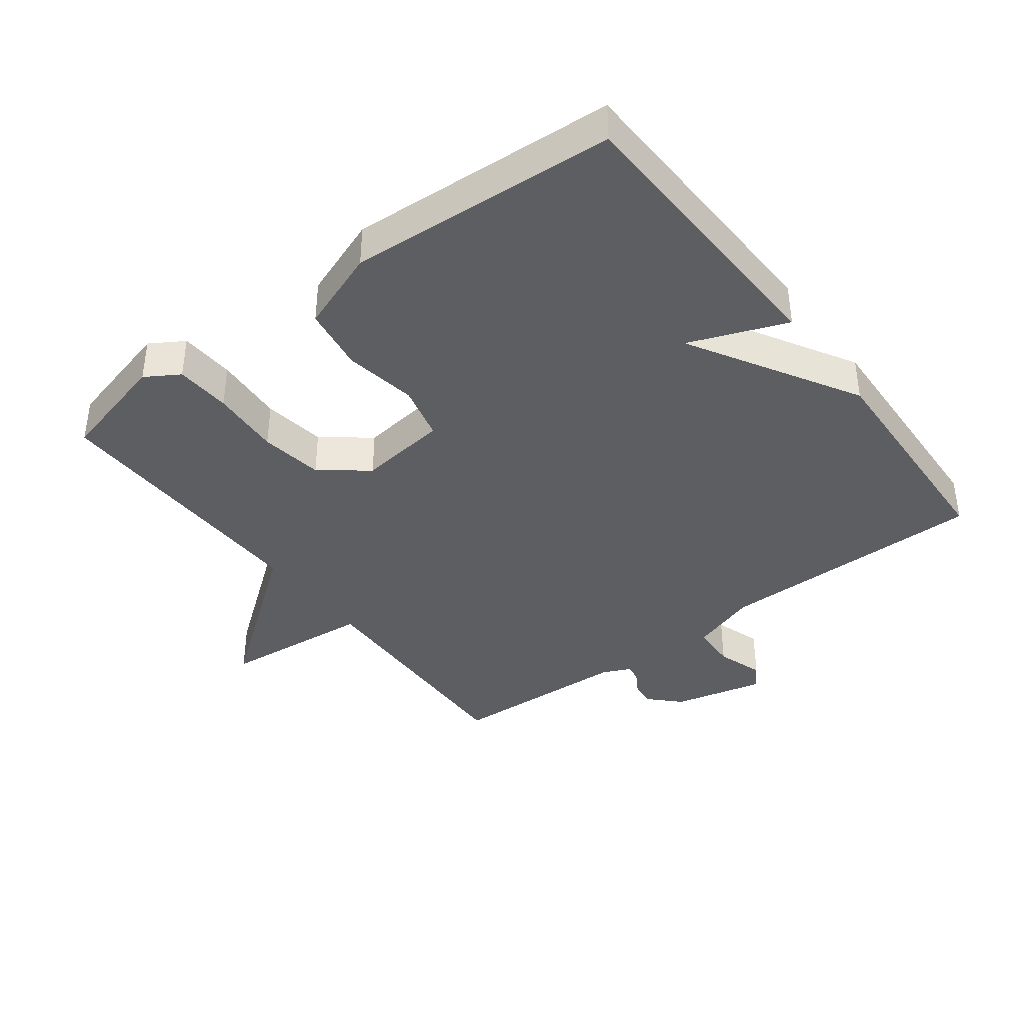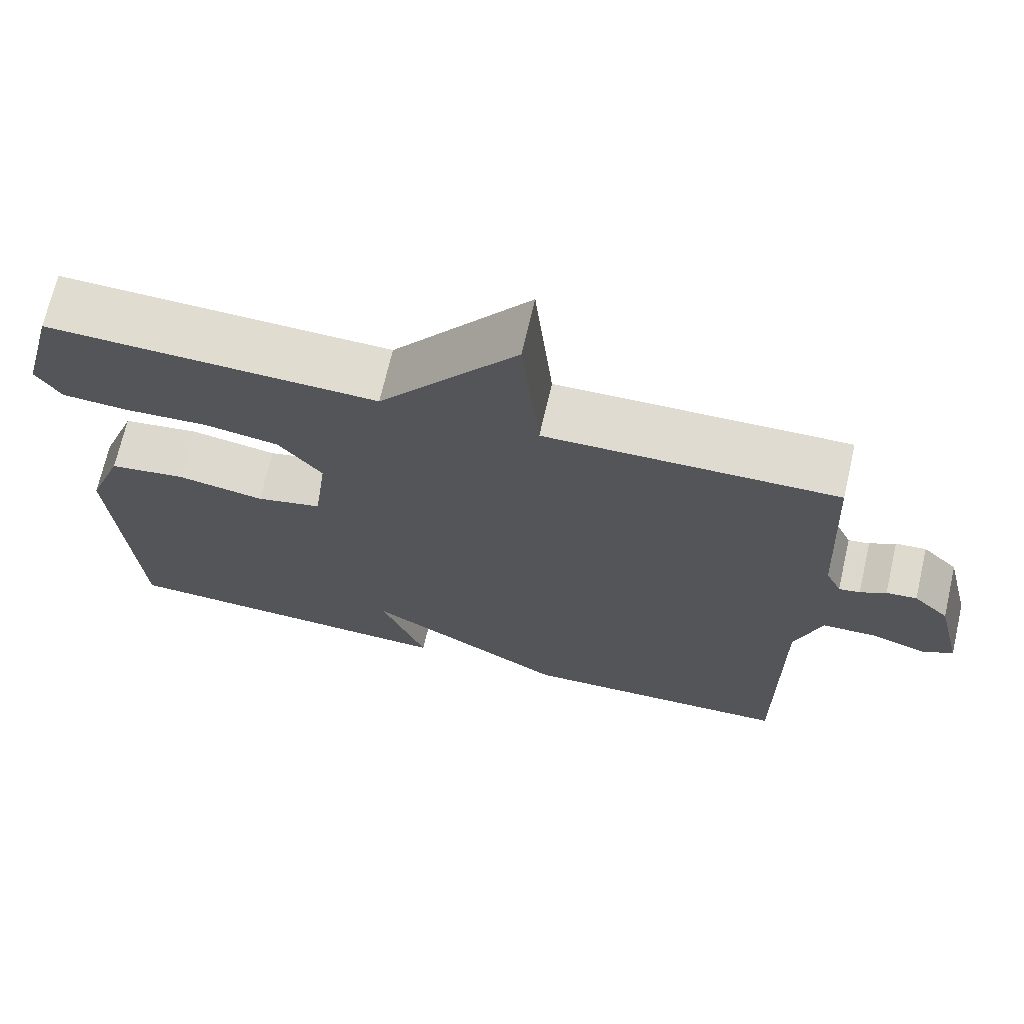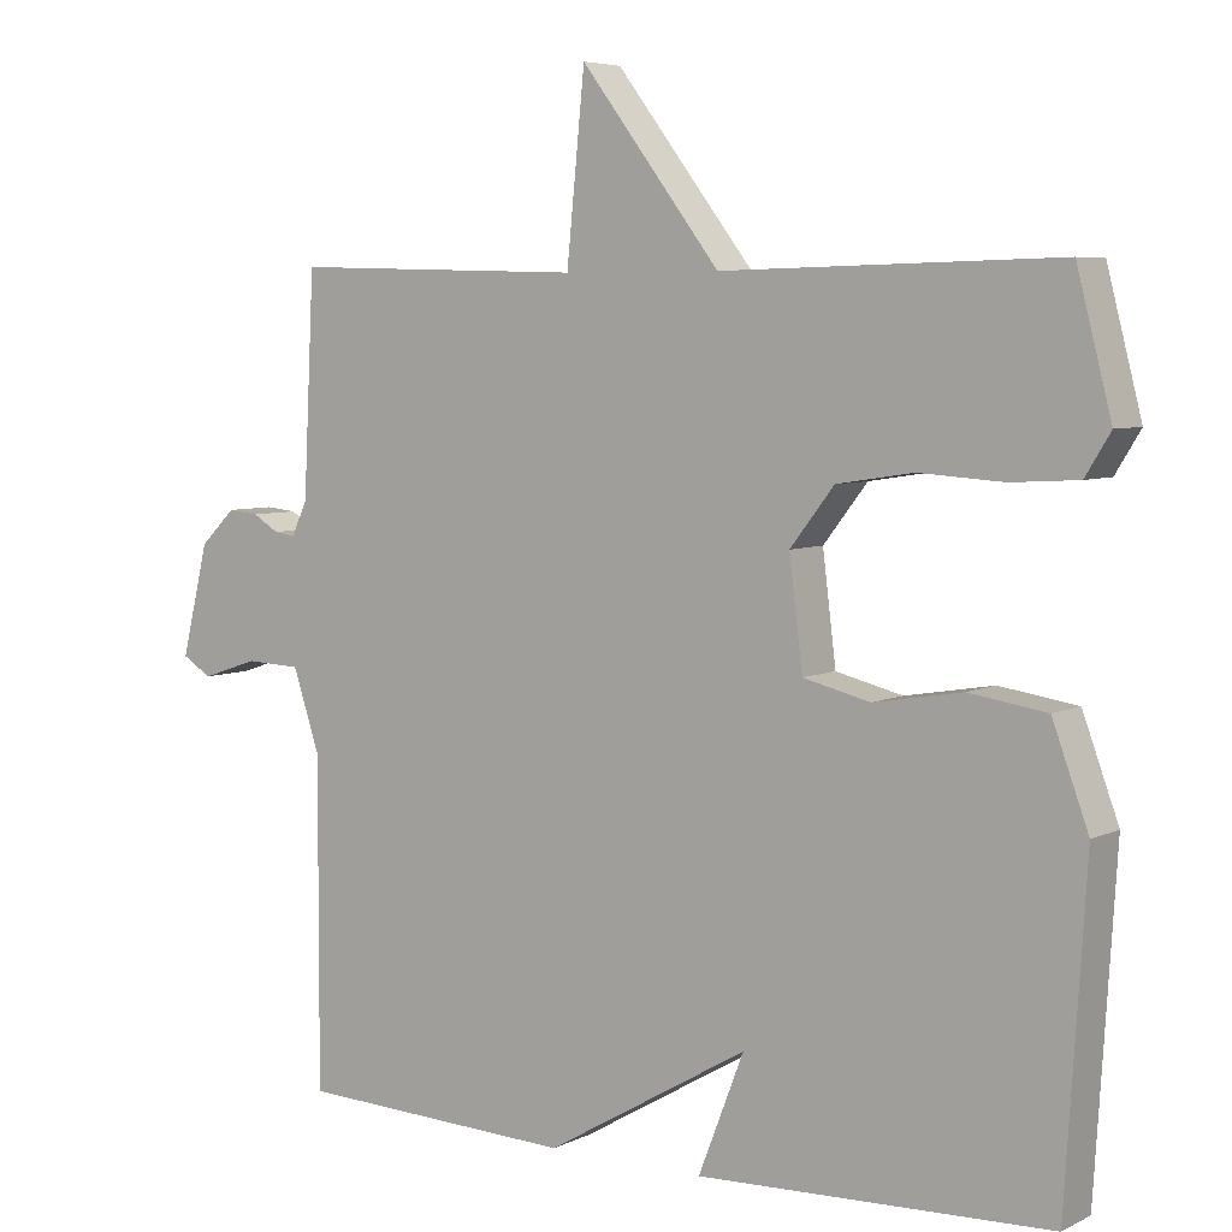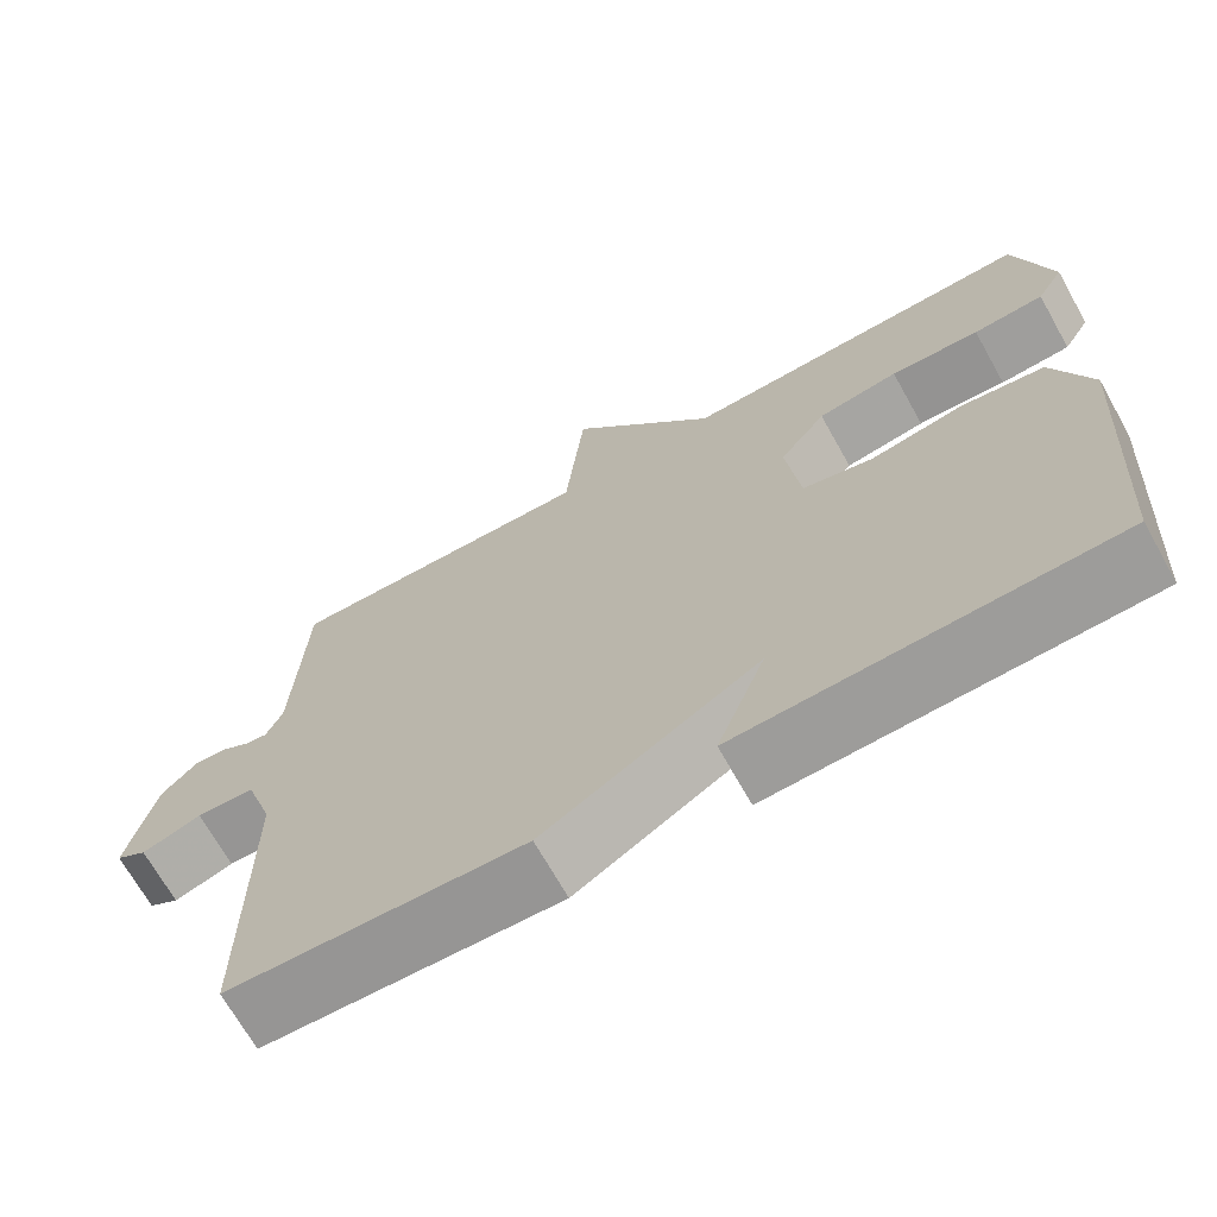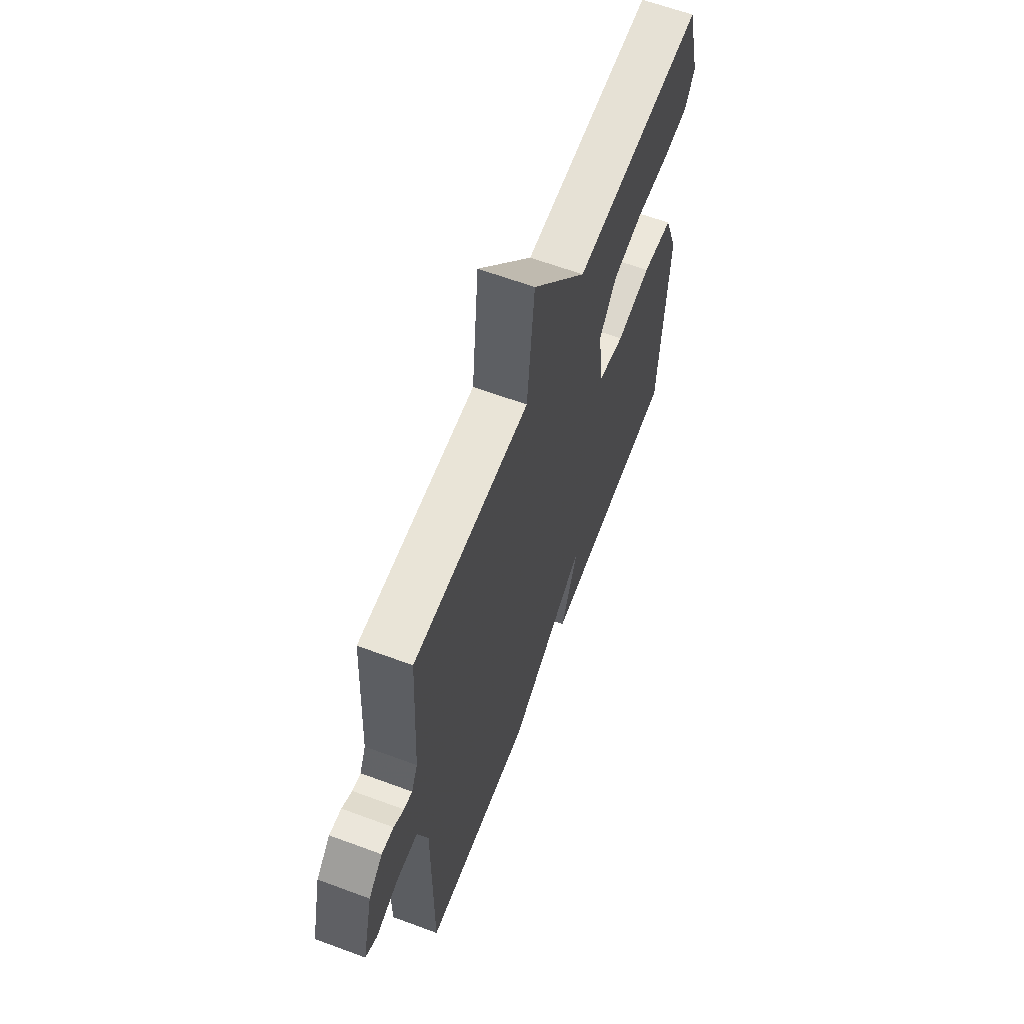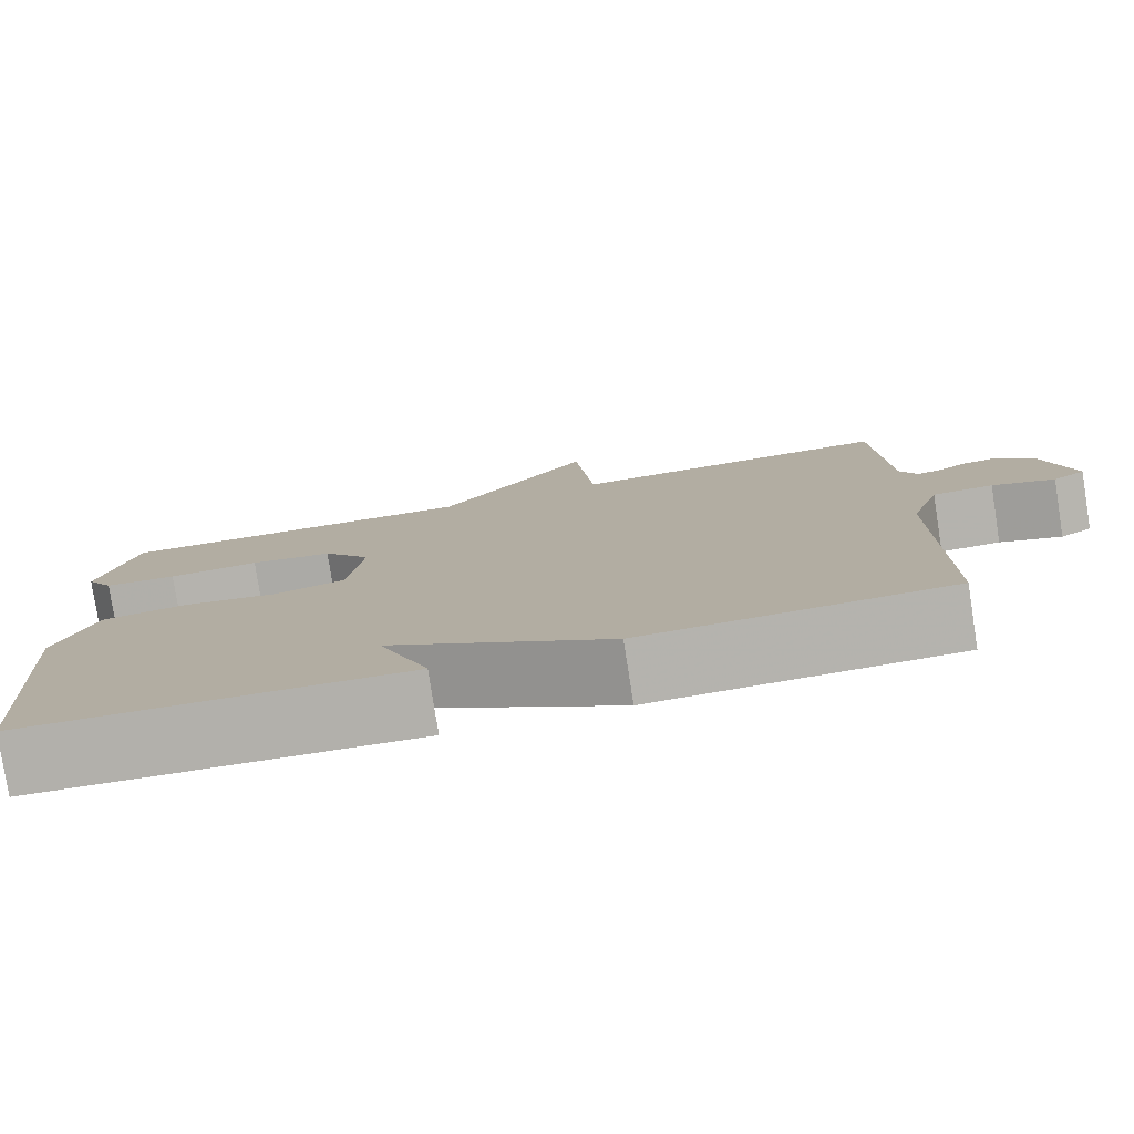
<metadata>
{"format":"obj","ext":"obj","renderer":"f3d","projection":"perspective","resolution":1024,"background":"white","views":[{"elev":-39.3,"azim":127.1,"up":"+Y"},{"elev":69.8,"azim":-167.0,"up":"+Z"},{"elev":5.6,"azim":34.8,"up":"+Z"},{"elev":-69.1,"azim":29.3,"up":"+Z"},{"elev":62.8,"azim":-69.4,"up":"+Z"},{"elev":-79.2,"azim":-171.1,"up":"+Z"}]}
</metadata>
<code>
v -0.5 0.07 -0.5
v -0.499 0.07 -0.084
v -0.533 0.07 0.019
v -0.603 0.07 0.022
v -0.675 0.07 -0.002
v -0.712 0.07 0.021
v -0.678 0.07 0.162
v -0.633 0.07 0.206
v -0.594 0.07 0.202
v -0.561 0.07 0.182
v -0.534 0.07 0.178
v -0.514 0.07 0.221
v -0.5 0.07 0.5
v -0.126 0.07 0.49
v -0.103 0.07 0.722
v 0.074 0.07 0.49
v 0.5 0.07 0.5
v 0.544 0.07 0.329
v 0.512 0.07 0.277
v 0.427 0.07 0.272
v 0.32 0.07 0.279
v 0.223 0.07 0.264
v 0.167 0.07 0.192
v 0.184 0.07 0.055
v 0.269 0.07 0.034
v 0.381 0.07 0.053
v 0.48 0.07 0.038
v 0.526 0.07 -0.087
v 0.5 0.07 -0.5
v 0.053 0.07 -0.515
v 0.111 0.07 -0.365
v -0.147 0.07 -0.515
v -0.5 0 -0.5
v -0.499 0 -0.084
v -0.533 0 0.019
v -0.603 0 0.022
v -0.675 0 -0.002
v -0.712 0 0.021
v -0.678 0 0.162
v -0.633 0 0.206
v -0.594 0 0.202
v -0.561 0 0.182
v -0.534 0 0.178
v -0.514 0 0.221
v -0.5 0 0.5
v -0.126 0 0.49
v -0.103 0 0.722
v 0.074 0 0.49
v 0.5 0 0.5
v 0.544 0 0.329
v 0.512 0 0.277
v 0.427 0 0.272
v 0.32 0 0.279
v 0.223 0 0.264
v 0.167 0 0.192
v 0.184 0 0.055
v 0.269 0 0.034
v 0.381 0 0.053
v 0.48 0 0.038
v 0.526 0 -0.087
v 0.5 0 -0.5
v 0.053 0 -0.515
v 0.111 0 -0.365
v -0.147 0 -0.515
f 31 32 1 2
f 29 30 31
f 28 29 31
f 27 28 31
f 26 27 31
f 25 26 31
f 31 2 3
f 25 31 3
f 24 25 3
f 23 24 3 4
f 22 23 4
f 19 20 21
f 18 19 21
f 17 18 21
f 16 17 21
f 16 21 22
f 14 15 16 22
f 12 13 14 22
f 11 12 22 4
f 8 9 10
f 7 8 10
f 6 7 10
f 5 6 10
f 4 5 10
f 4 10 11
f 34 33 64 63
f 63 62 61
f 63 61 60
f 63 60 59
f 63 59 58
f 63 58 57
f 35 34 63
f 35 63 57
f 35 57 56
f 36 35 56 55
f 36 55 54
f 53 52 51
f 53 51 50
f 53 50 49
f 53 49 48
f 54 53 48
f 54 48 47 46
f 54 46 45 44
f 36 54 44 43
f 42 41 40
f 42 40 39
f 42 39 38
f 42 38 37
f 42 37 36
f 43 42 36
f 1 33 34 2
f 2 34 35 3
f 3 35 36 4
f 4 36 37 5
f 5 37 38 6
f 6 38 39 7
f 7 39 40 8
f 8 40 41 9
f 9 41 42 10
f 10 42 43 11
f 11 43 44 12
f 12 44 45 13
f 13 45 46 14
f 14 46 47 15
f 15 47 48 16
f 16 48 49 17
f 17 49 50 18
f 18 50 51 19
f 19 51 52 20
f 20 52 53 21
f 21 53 54 22
f 22 54 55 23
f 23 55 56 24
f 24 56 57 25
f 25 57 58 26
f 26 58 59 27
f 27 59 60 28
f 28 60 61 29
f 29 61 62 30
f 30 62 63 31
f 31 63 64 32
f 32 64 33 1

</code>
